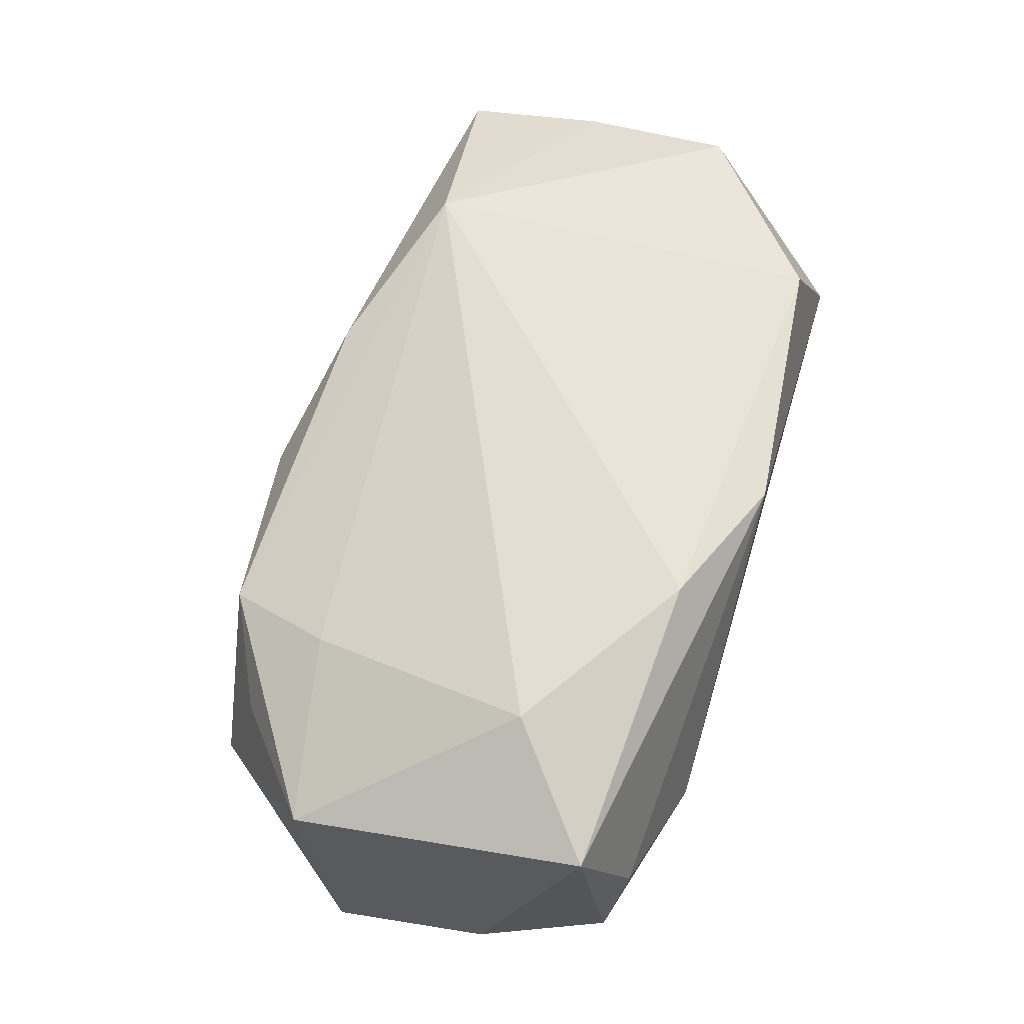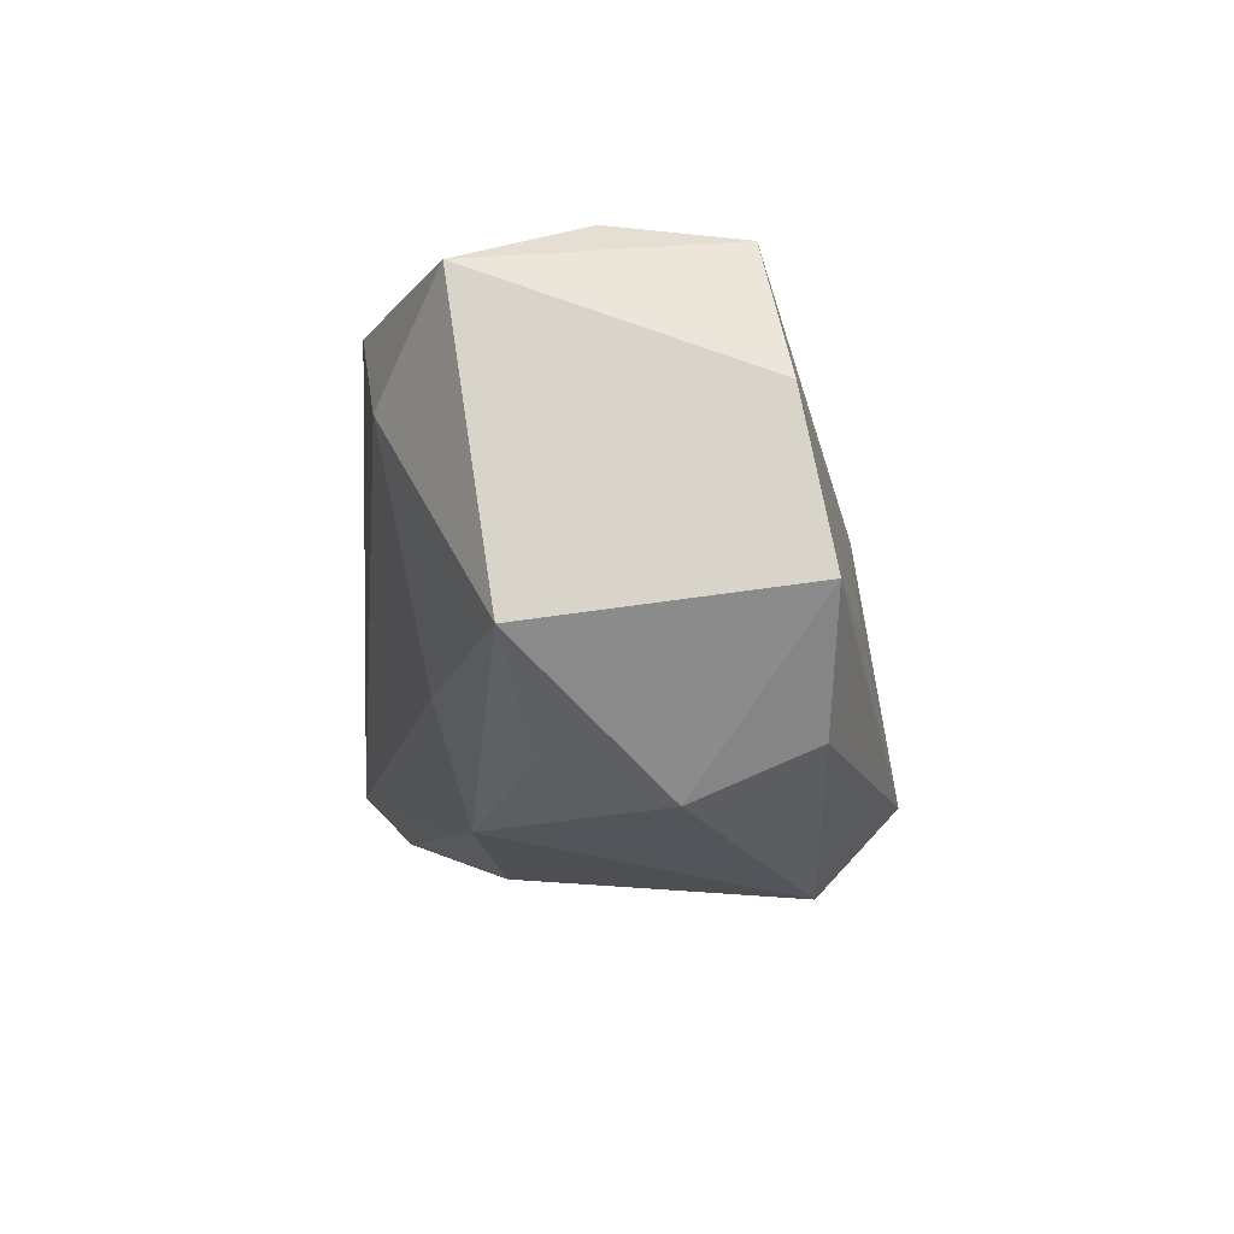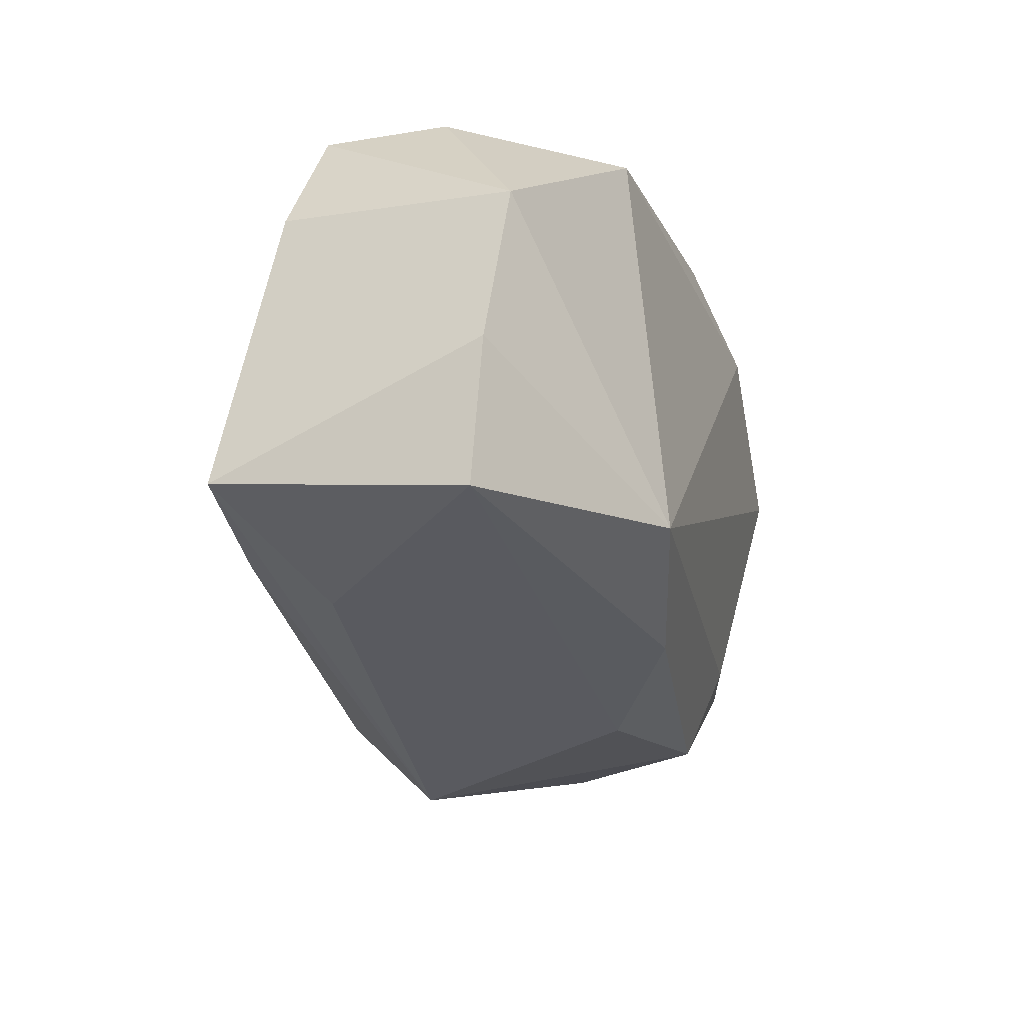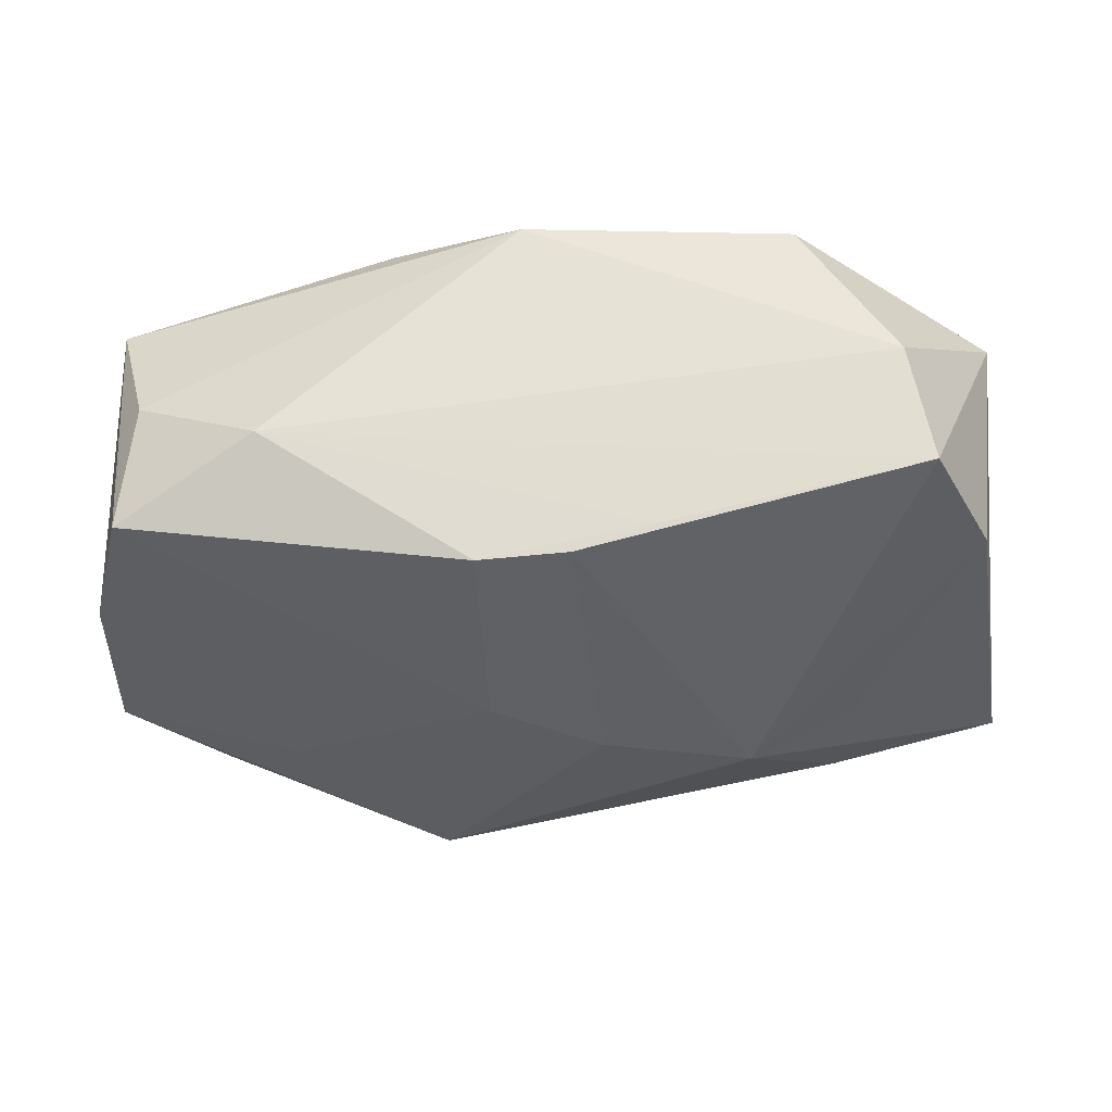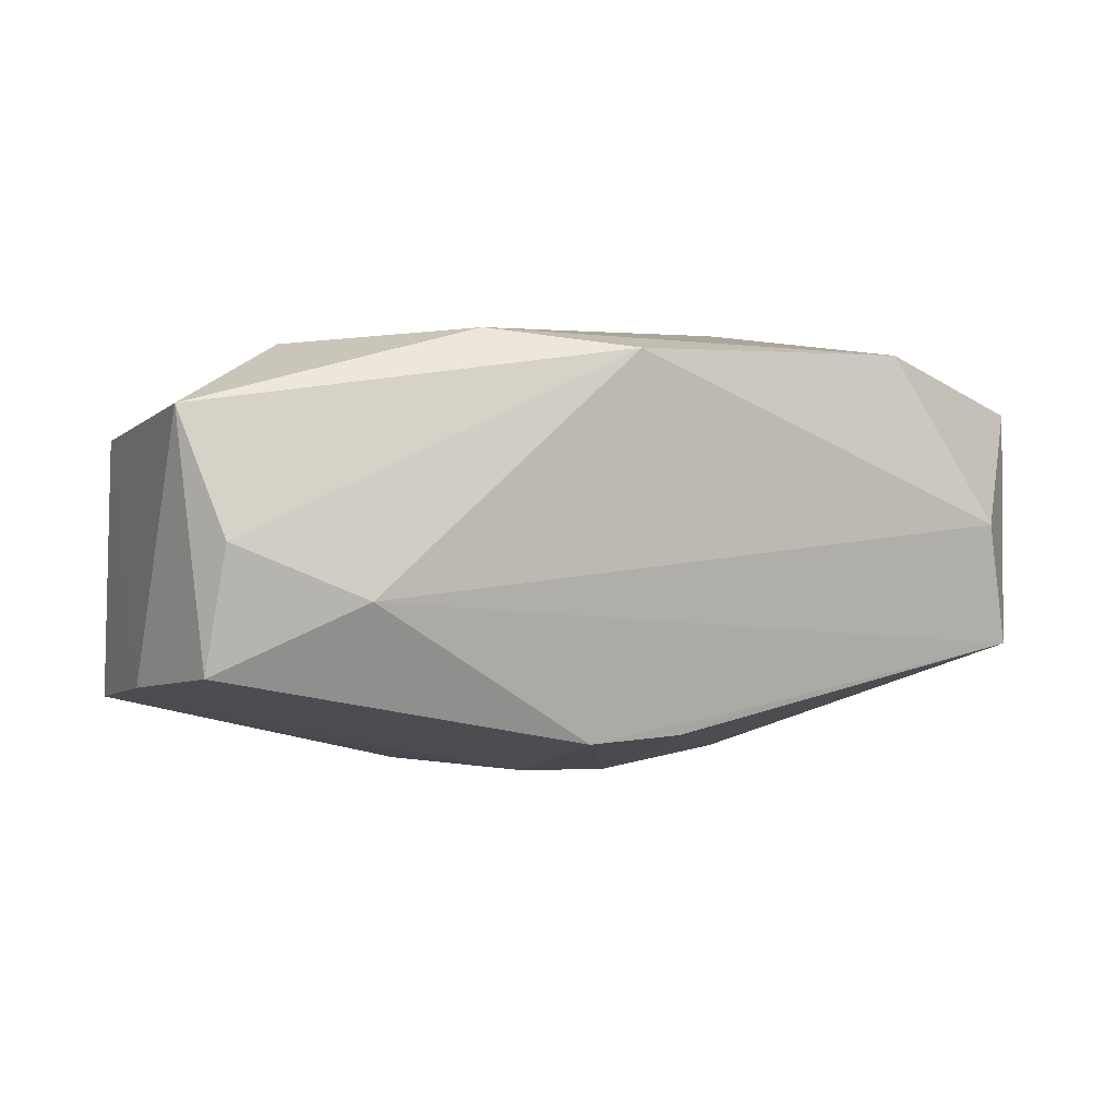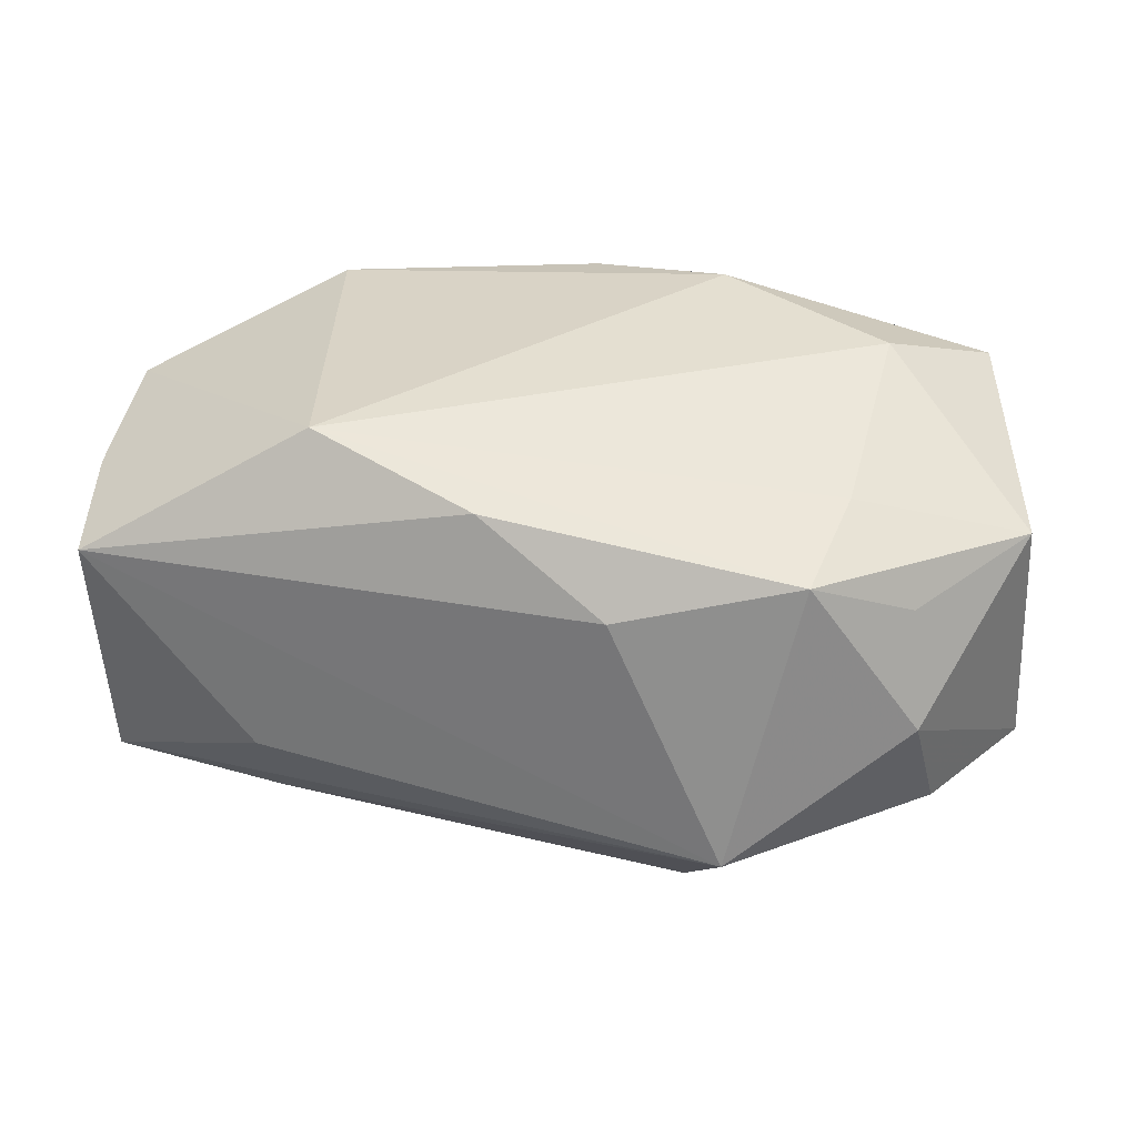
<metadata>
{"format":"obj","ext":"obj","renderer":"f3d","projection":"perspective","resolution":1024,"background":"white","views":[{"elev":63.6,"azim":106.7,"up":"+Z"},{"elev":-10.8,"azim":85.7,"up":"+Y"},{"elev":-23.7,"azim":-71.8,"up":"+Y"},{"elev":-31.0,"azim":-174.6,"up":"+Z"},{"elev":4.8,"azim":161.9,"up":"+Z"},{"elev":32.8,"azim":5.0,"up":"+Z"}]}
</metadata>
<code>
v 0.03553 0.01824 -0.008173
v 0.0339 0.01968 0.002649
v 0.03054 -0.02002 -0.003292
v 0.02093 -0.0209 0.01058
v -0.009758 0.02095 -0.01206
v -0.03691 0.01133 -0.00931
v -0.02417 -0.01443 -0.01699
v 0.004688 0.02069 -0.01455
v 0.0118 -0.01791 -0.02167
v 0.04054 -0.006268 -0.01273
v 0.02752 0.007647 0.01793
v -0.02566 -0.004261 -0.01678
v 0.0394 0.007366 -0.01016
v 0.03925 -0.009317 0.009553
v 0.03265 -0.01592 -0.01302
v -0.03904 -0.01676 0.008308
v -0.0057 -0.01924 0.01507
v 0.0009635 0.02245 0.01757
v -0.01661 -0.006199 -0.0201
v -0.02249 0.02028 0.01701
v 0.00529 0.003963 -0.01952
v -0.003107 0.02066 -0.01417
v 0.005083 -0.02289 0.007604
v -0.01962 -0.01388 0.0192
v 0.01503 -0.02506 -0.01469
v -0.03063 0.02245 0.00274
v -0.003946 -0.0008879 -0.02075
v 0.03716 0.01581 0.01322
v 0.02409 -0.0118 0.01358
v -0.03928 0.00873 0.01165
v -0.03878 -0.01336 -0.01406
v 0.02305 0.02245 -0.002109
v 0.01285 0.01763 0.0192
v -0.02494 -0.01922 -0.008849
v 0.02961 -0.01712 0.006558
v -0.03261 0.0214 -0.00759
v -0.04012 -0.004554 0.009678
v 0.0241 -0.007171 -0.017
f 10 14 3
f 3 4 25
f 9 38 10
f 34 31 25
f 20 30 24
f 31 34 16
f 16 34 25
f 6 30 36
f 31 30 6
f 6 12 31
f 22 8 27
f 10 38 21
f 38 9 21
f 27 8 21
f 21 9 27
f 24 4 29
f 29 4 14
f 10 3 15
f 15 3 25
f 15 9 10
f 25 9 15
f 14 4 35
f 35 3 14
f 4 3 35
f 27 9 19
f 31 12 19
f 19 22 27
f 36 22 19
f 19 6 36
f 12 6 19
f 25 31 7
f 7 9 25
f 31 19 7
f 7 19 9
f 36 30 26
f 30 20 26
f 26 20 18
f 18 32 26
f 26 32 36
f 37 30 31
f 31 16 37
f 24 30 37
f 37 16 24
f 17 4 24
f 24 16 17
f 5 22 36
f 8 22 5
f 36 32 5
f 5 32 8
f 11 29 14
f 24 29 11
f 28 11 14
f 23 16 25
f 23 17 16
f 25 4 23
f 4 17 23
f 8 32 1
f 1 21 8
f 33 28 18
f 11 28 33
f 24 11 33
f 33 20 24
f 18 20 33
f 13 1 28
f 13 14 10
f 13 28 14
f 10 21 13
f 21 1 13
f 2 1 32
f 28 1 2
f 2 32 18
f 18 28 2

</code>
